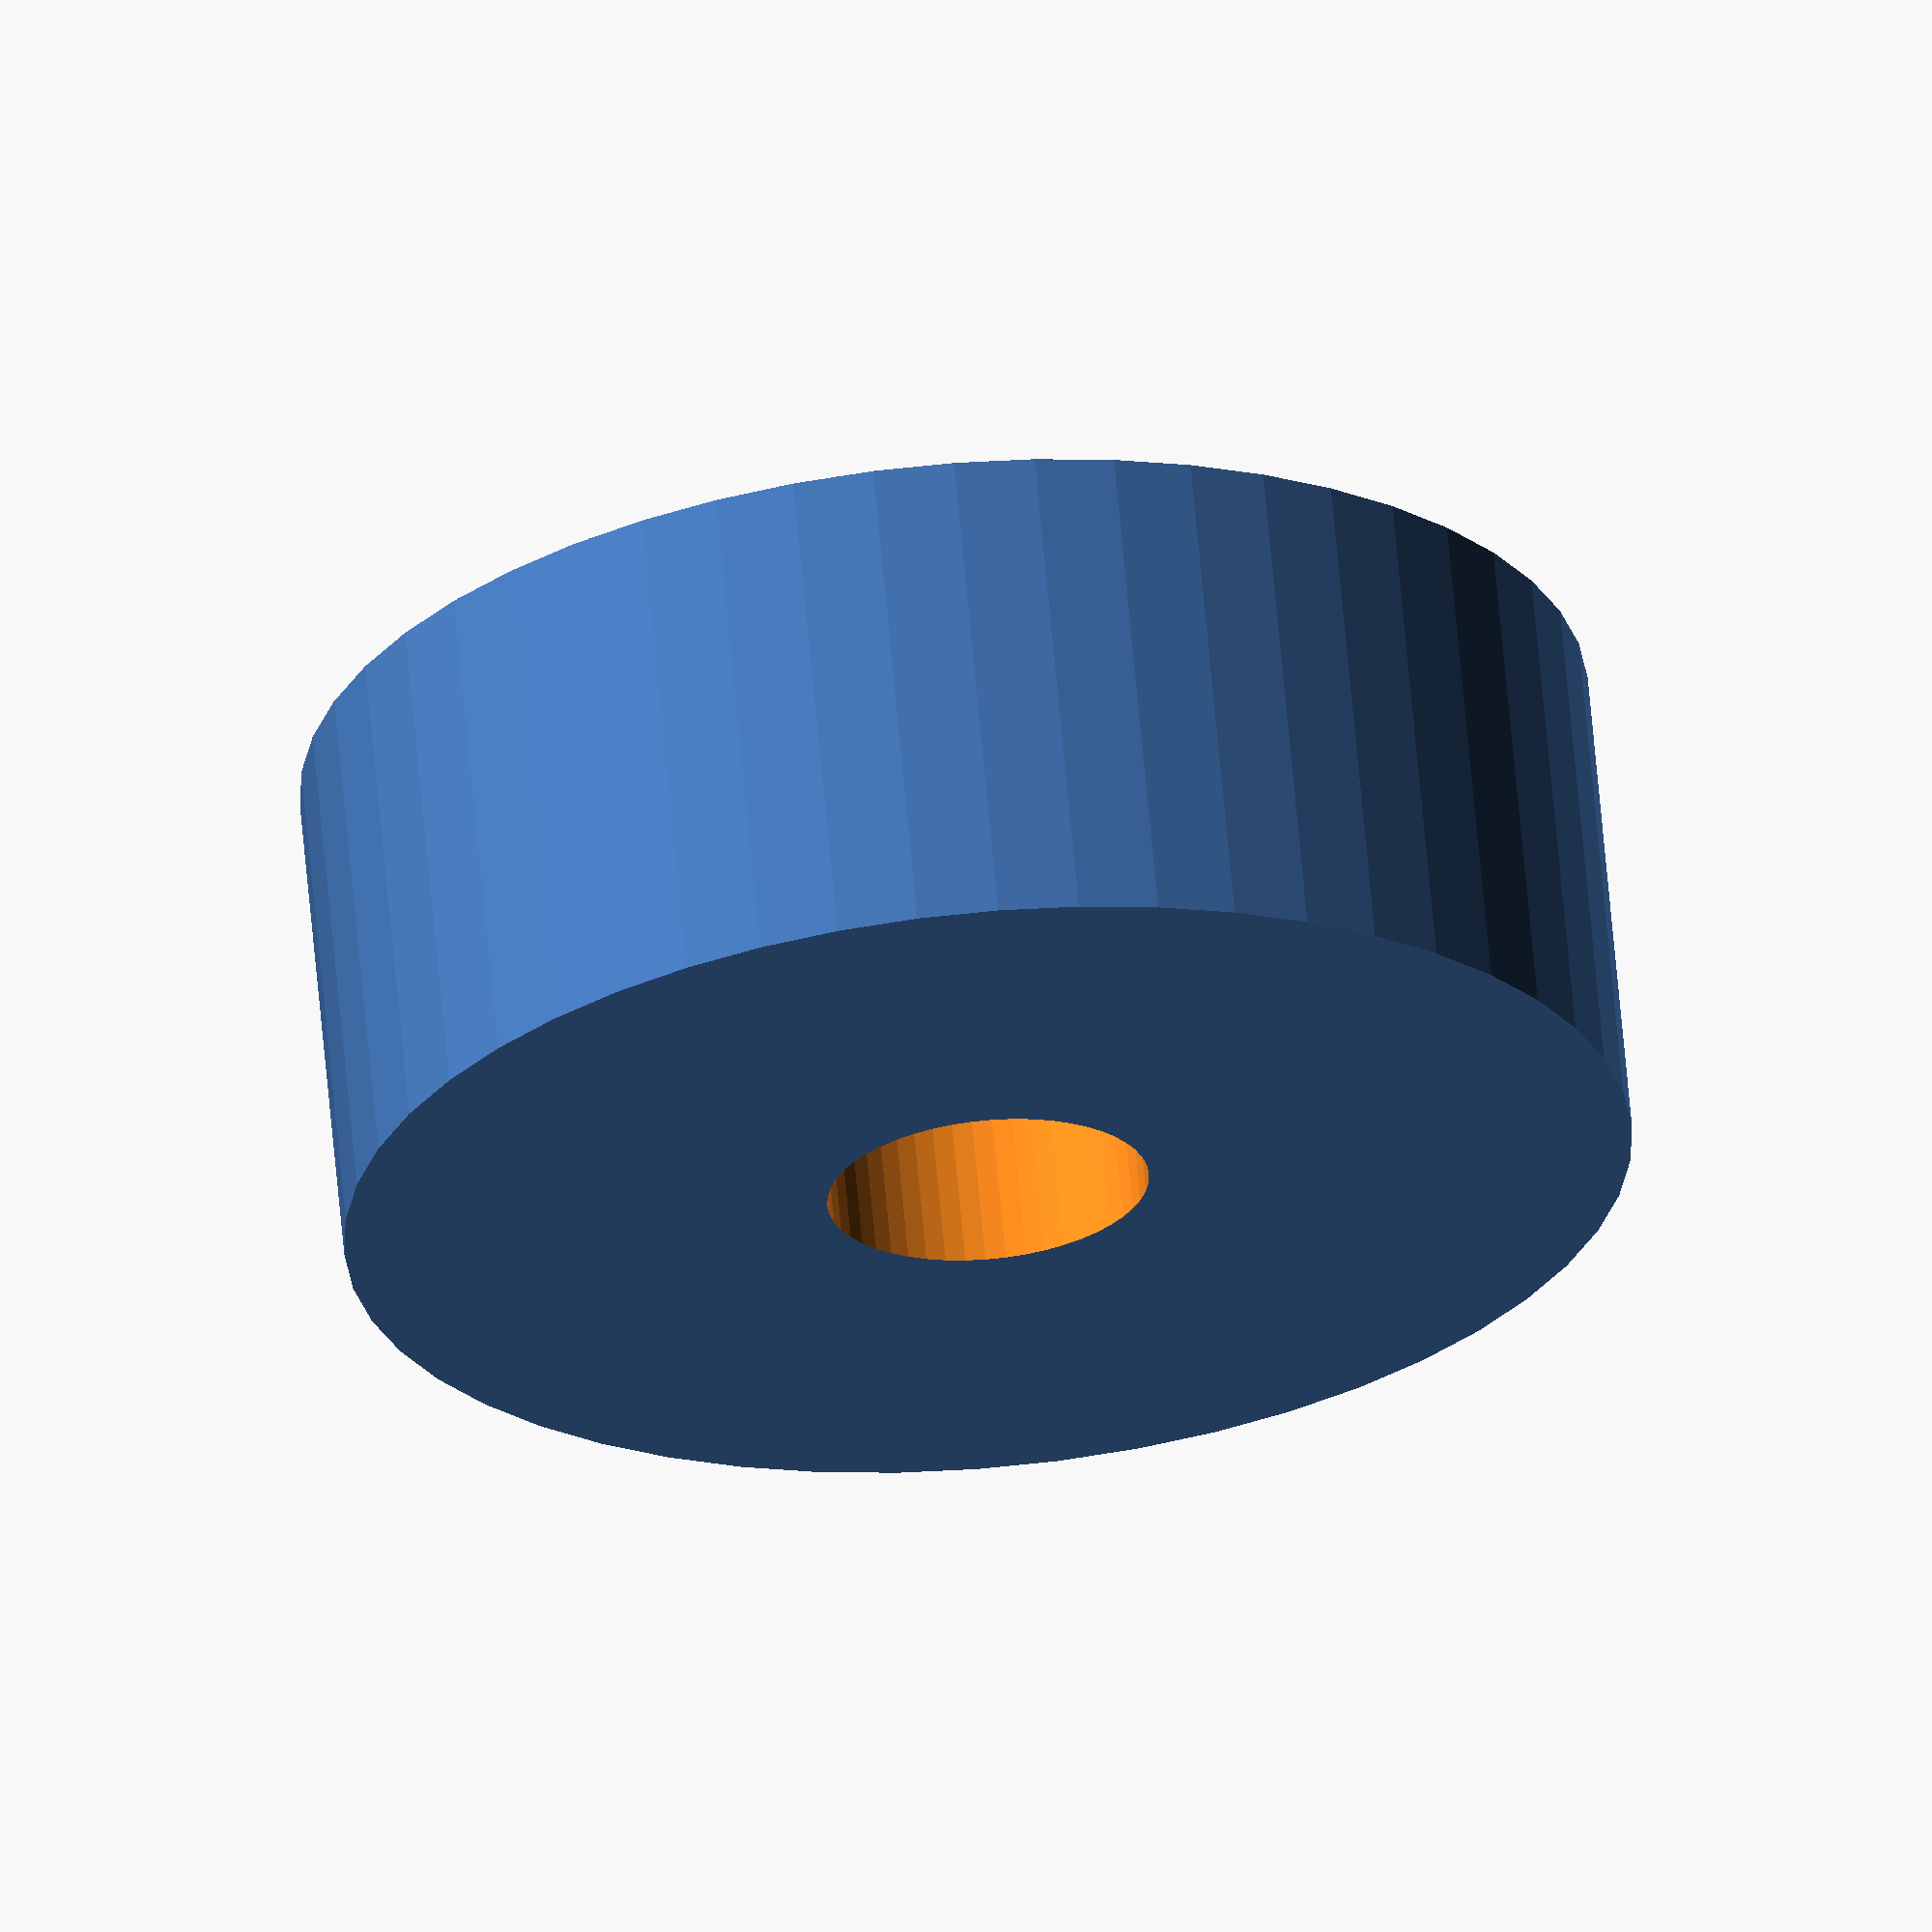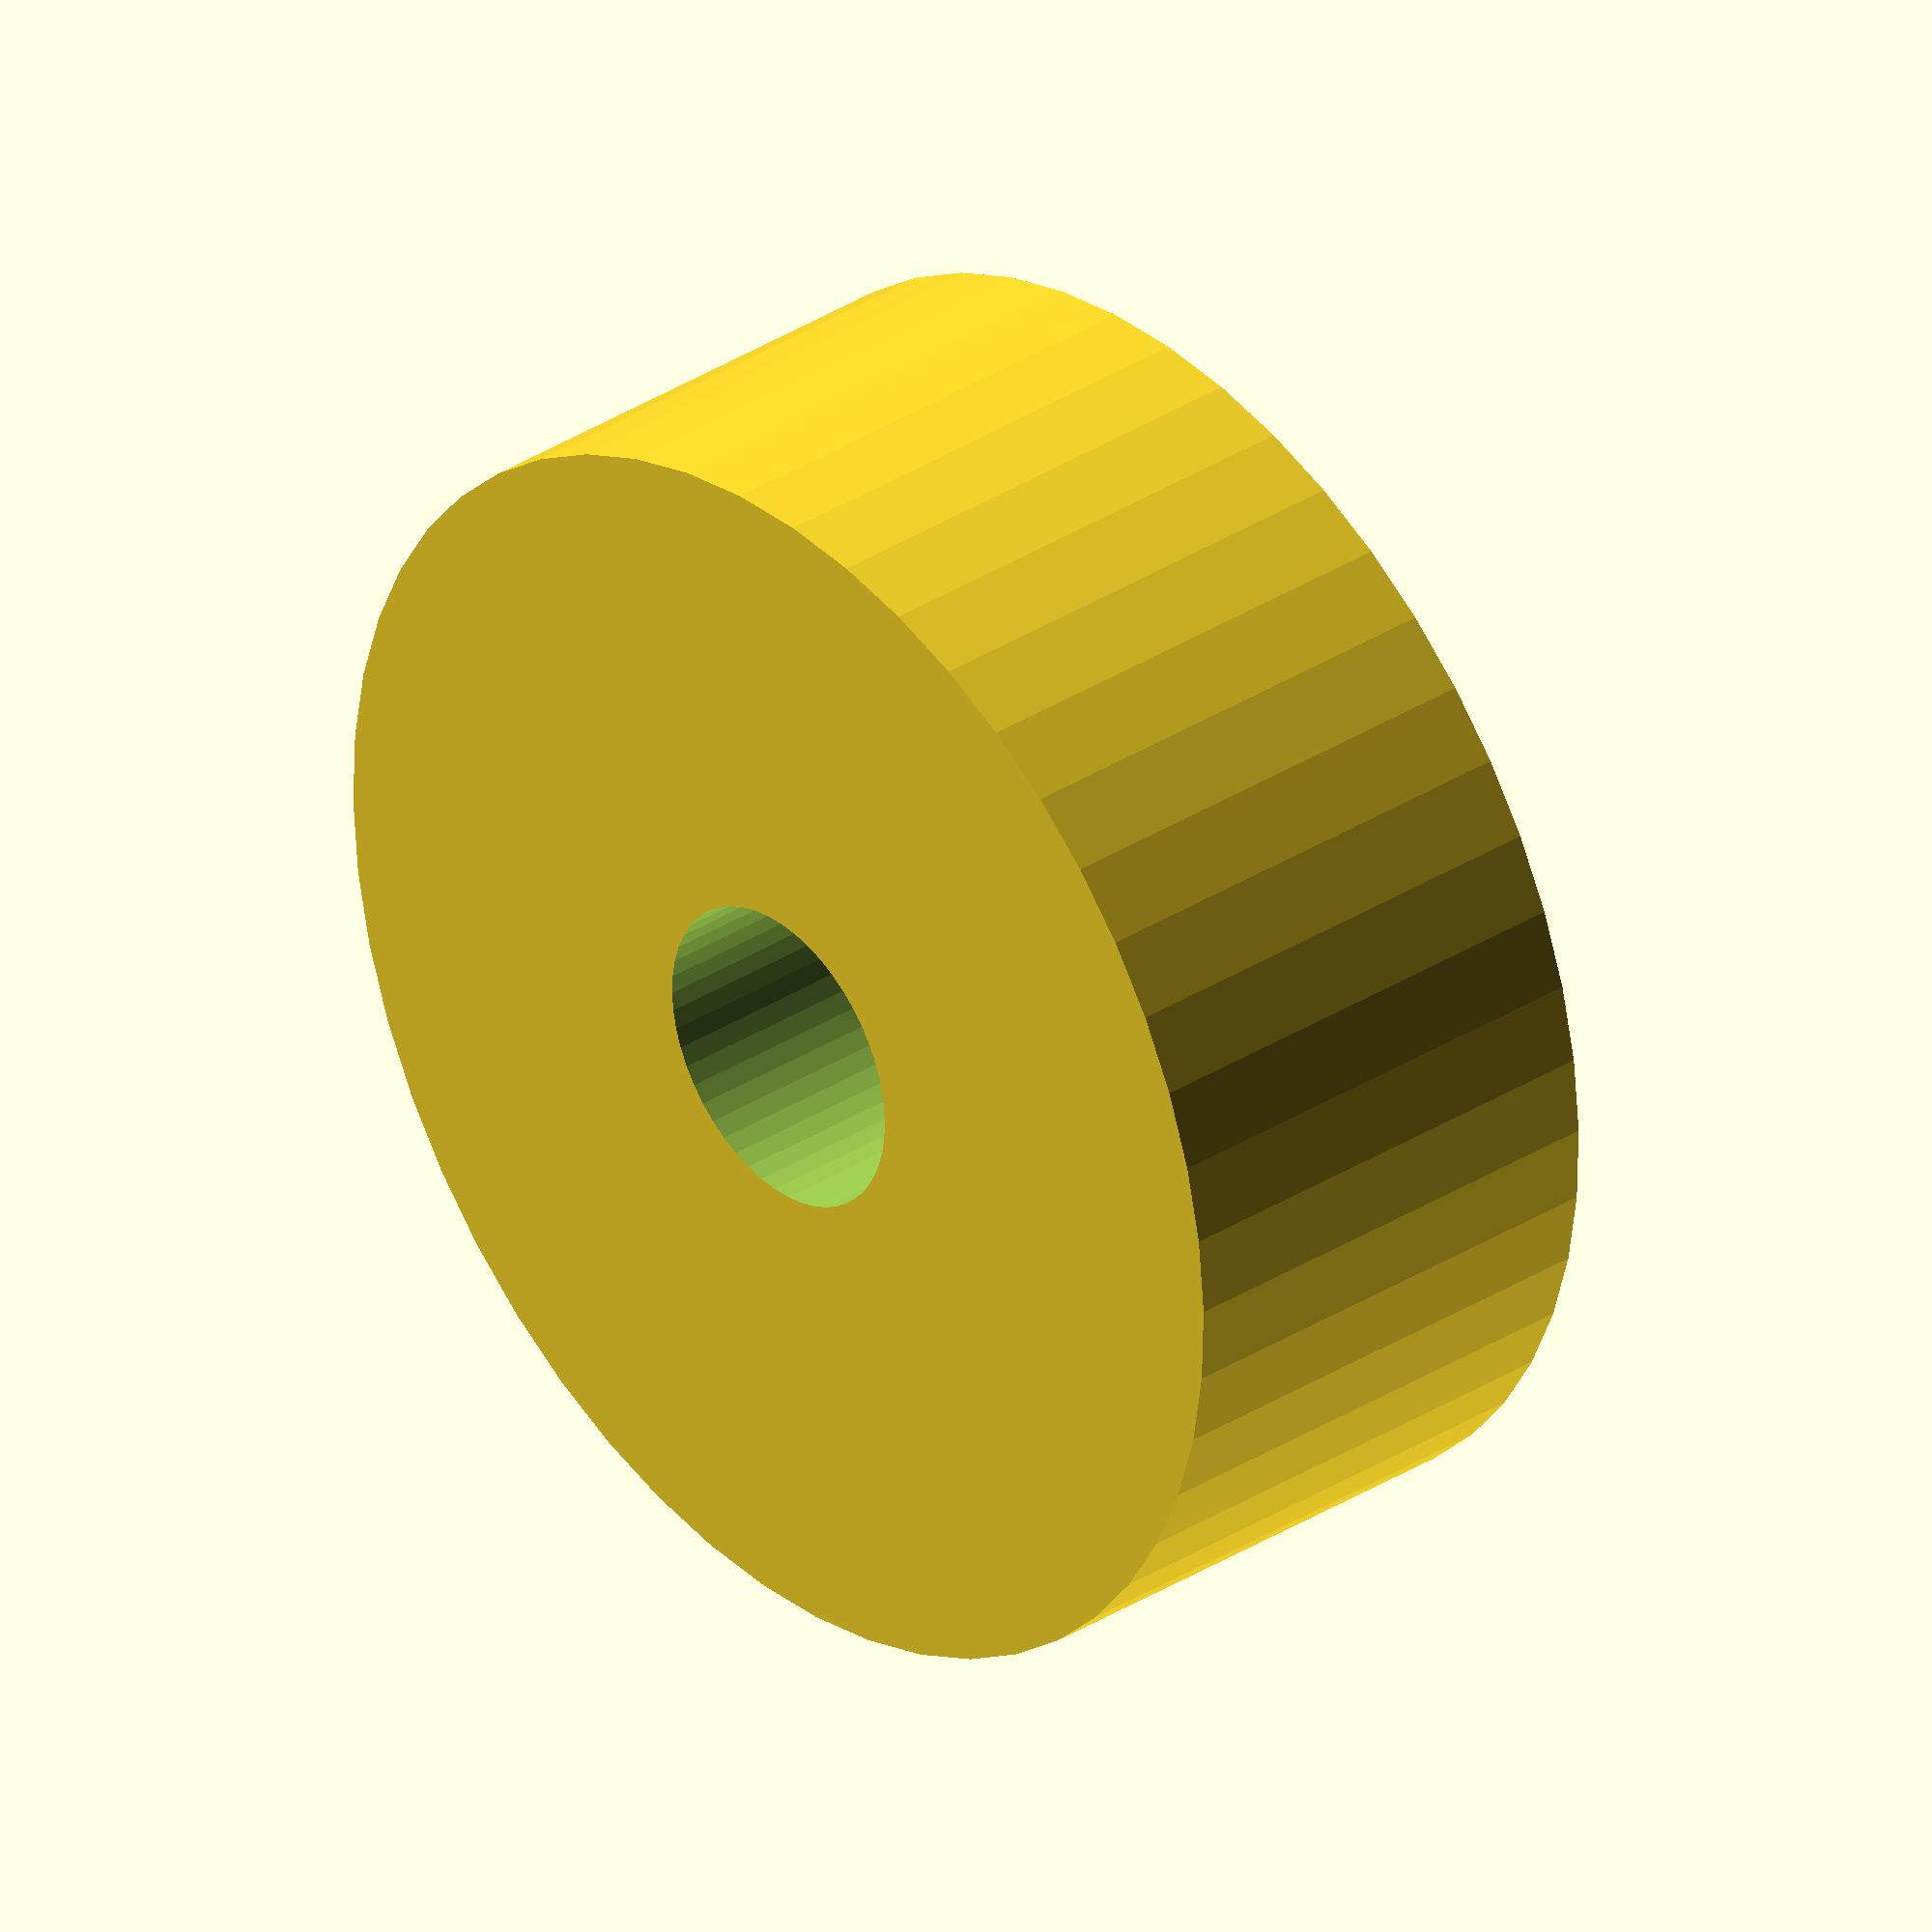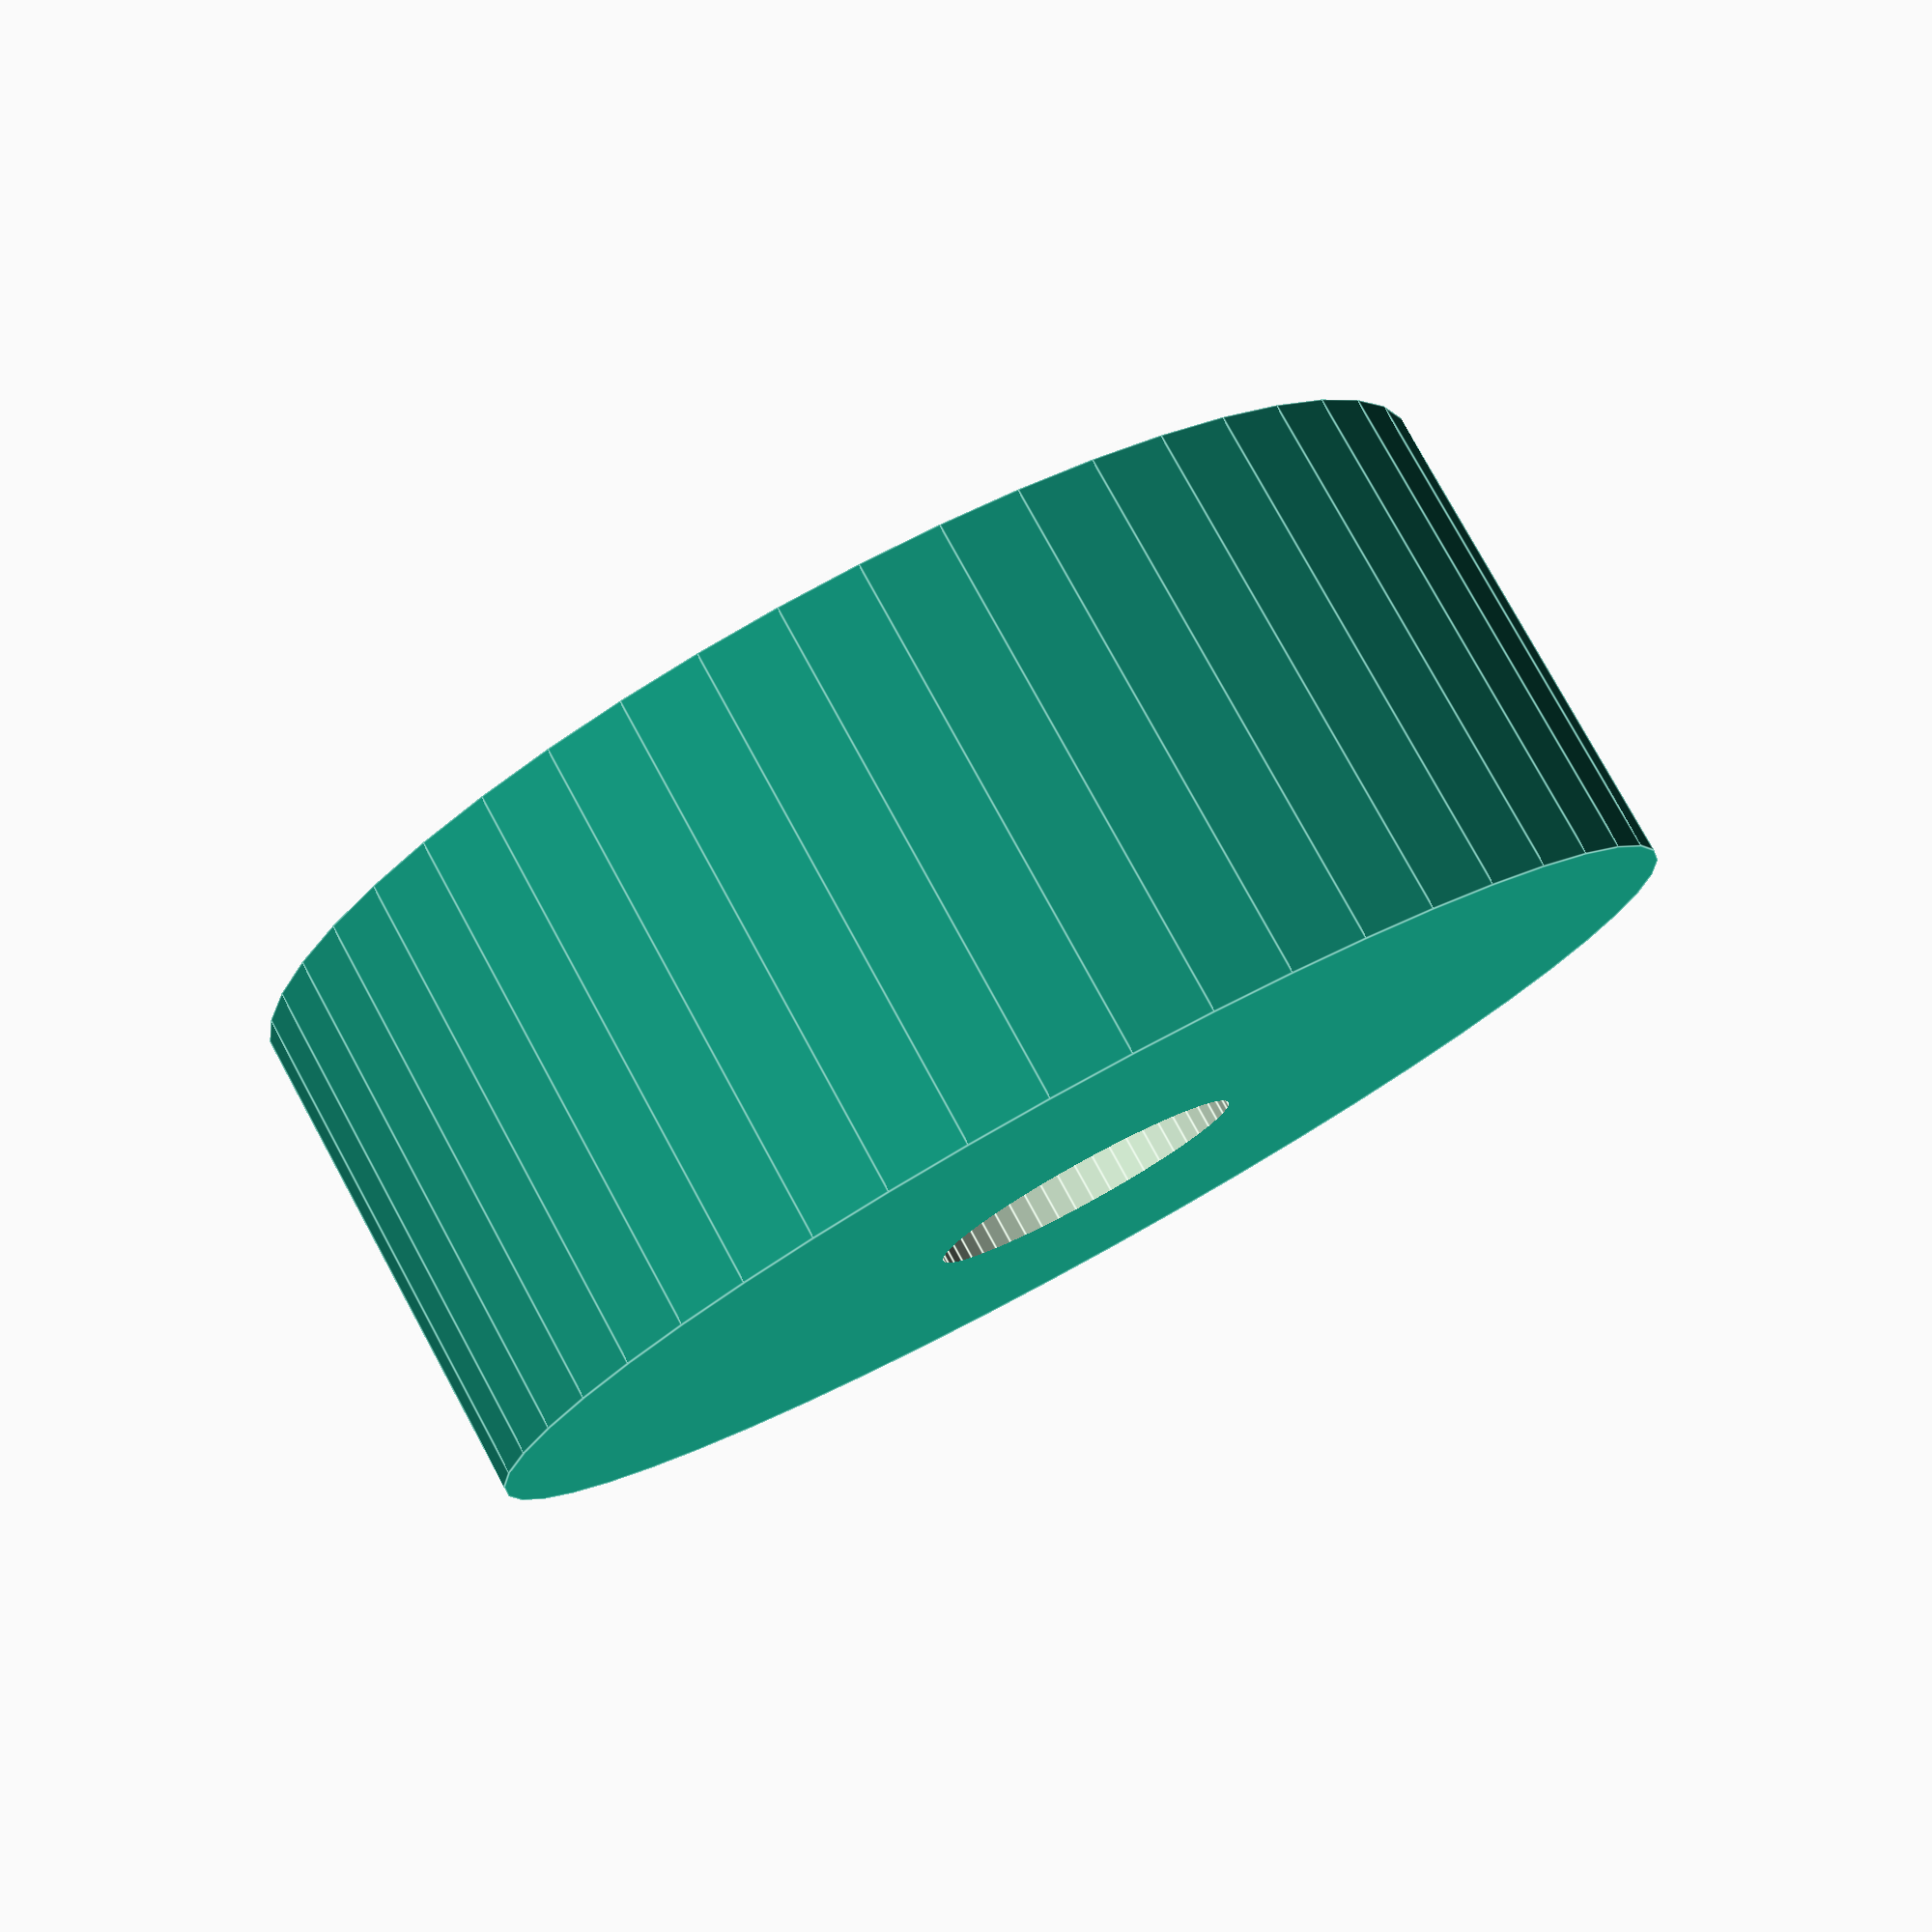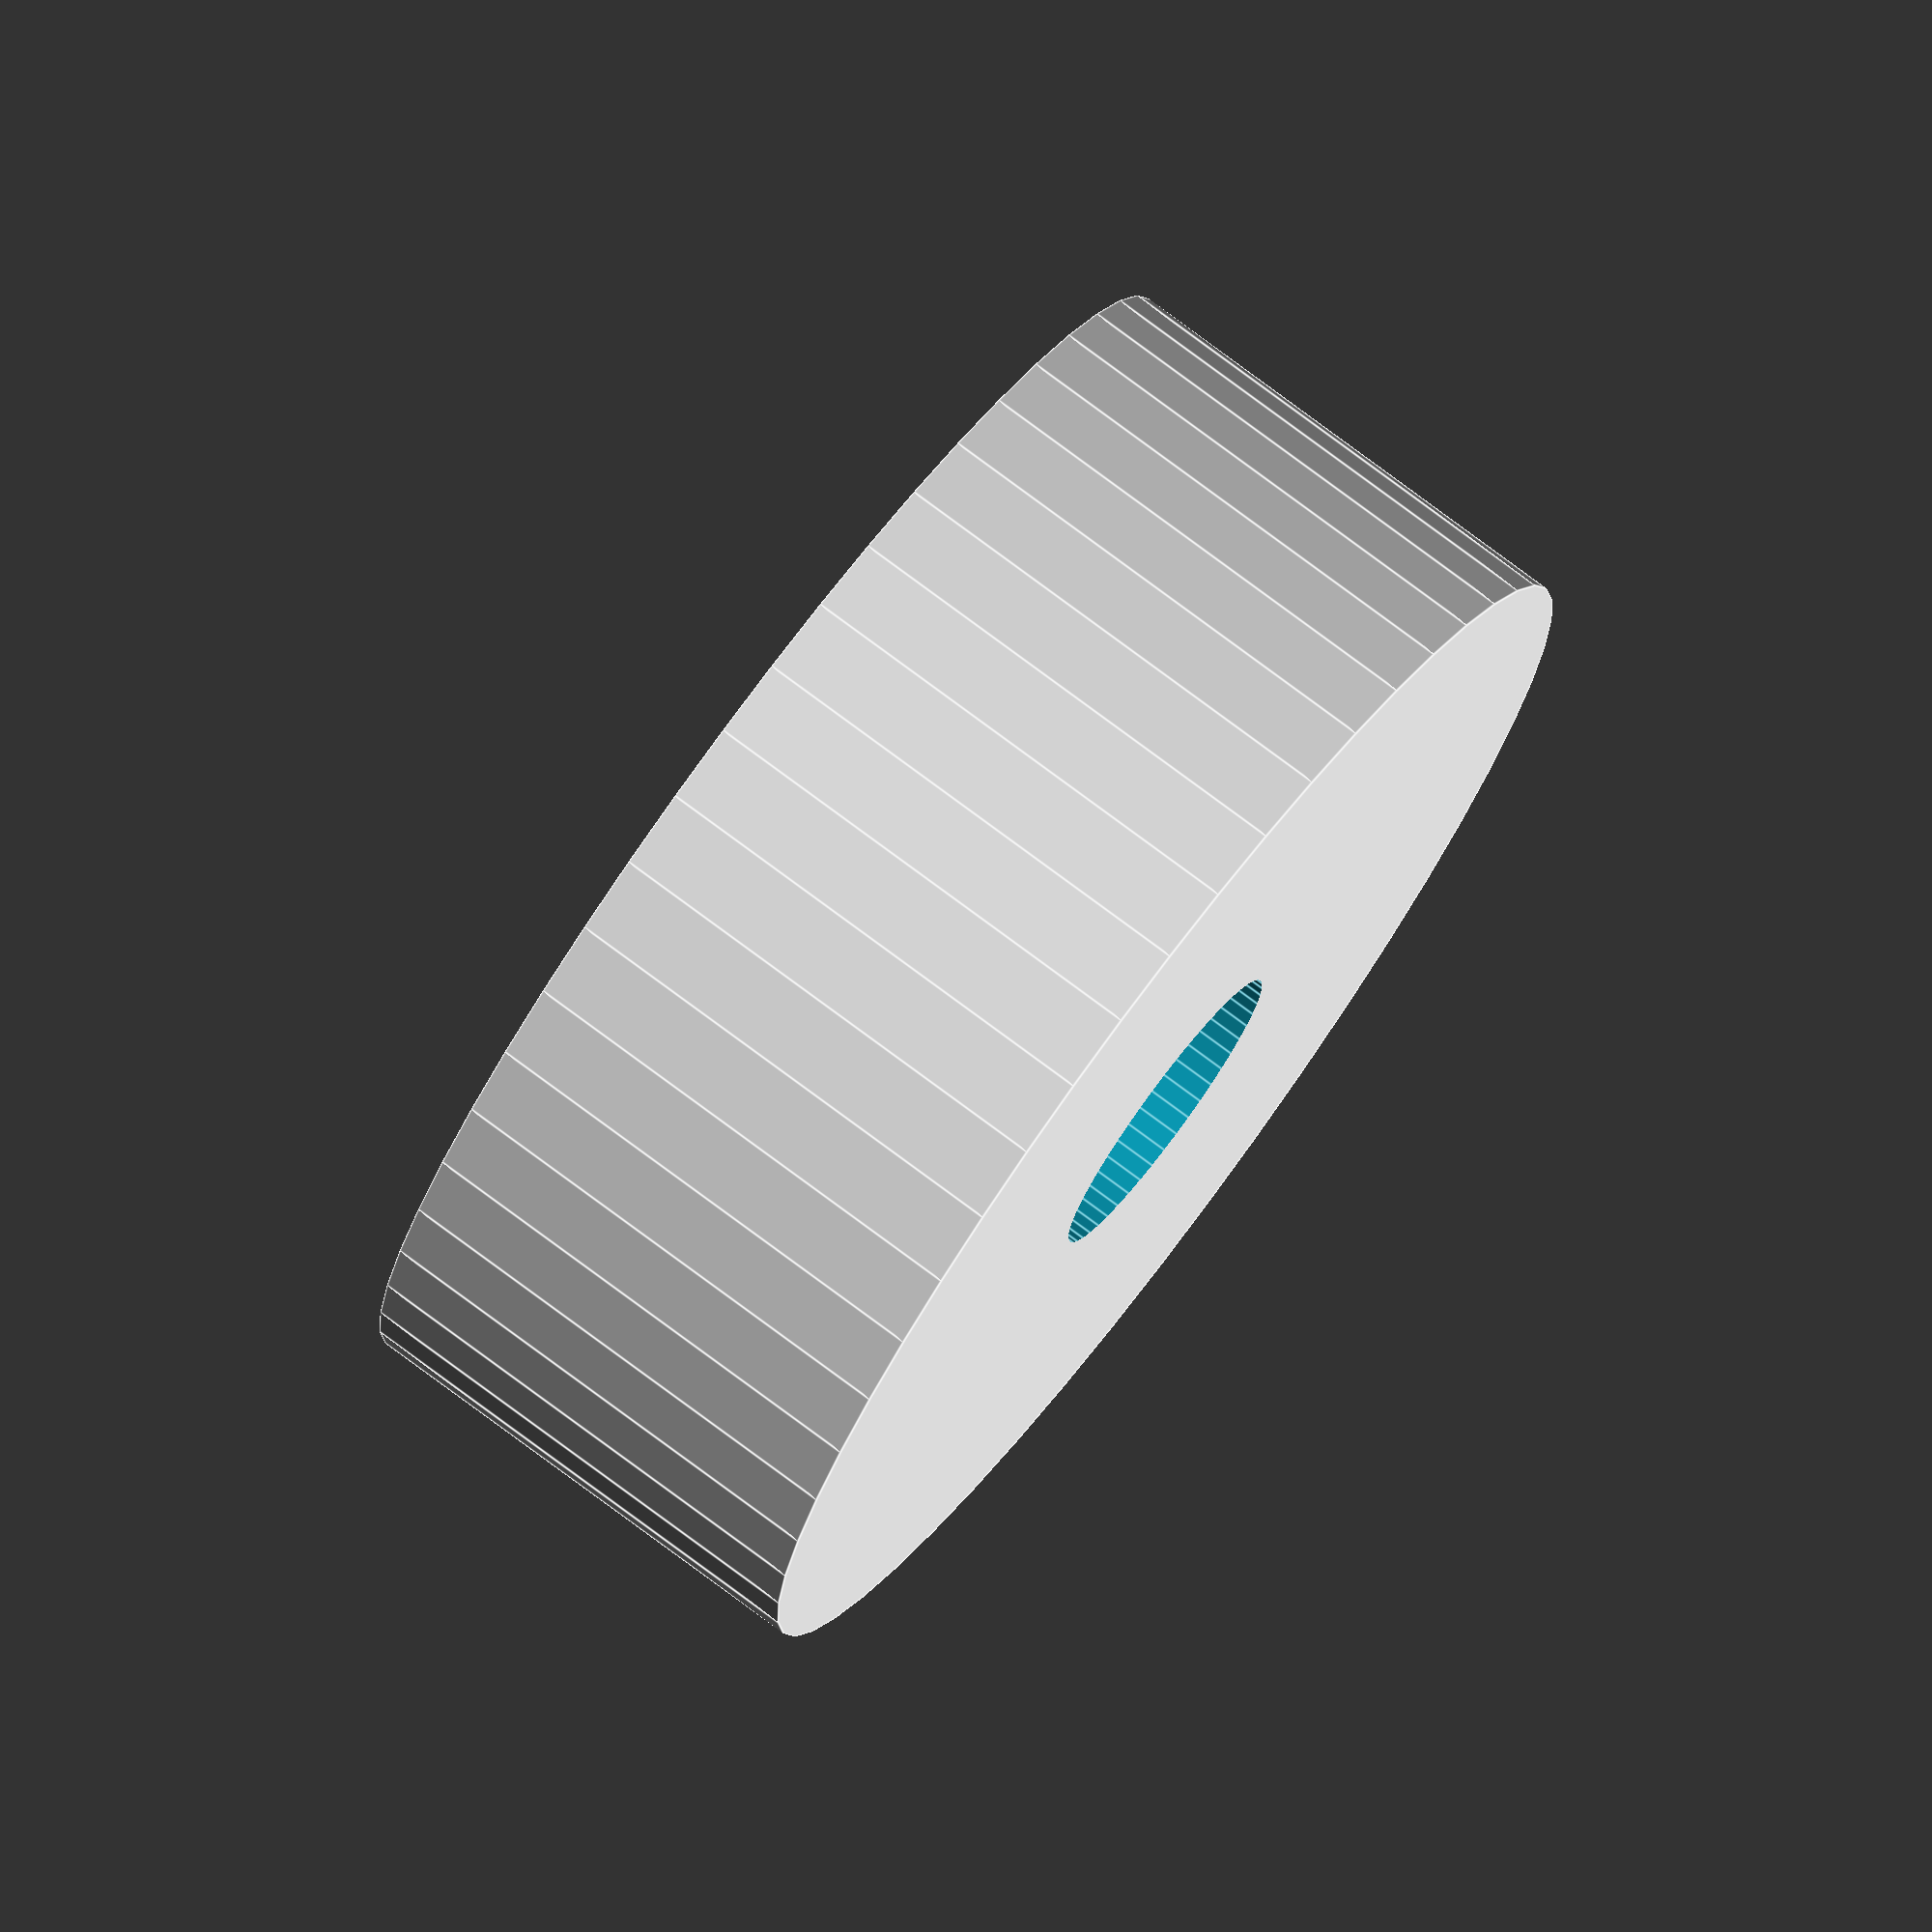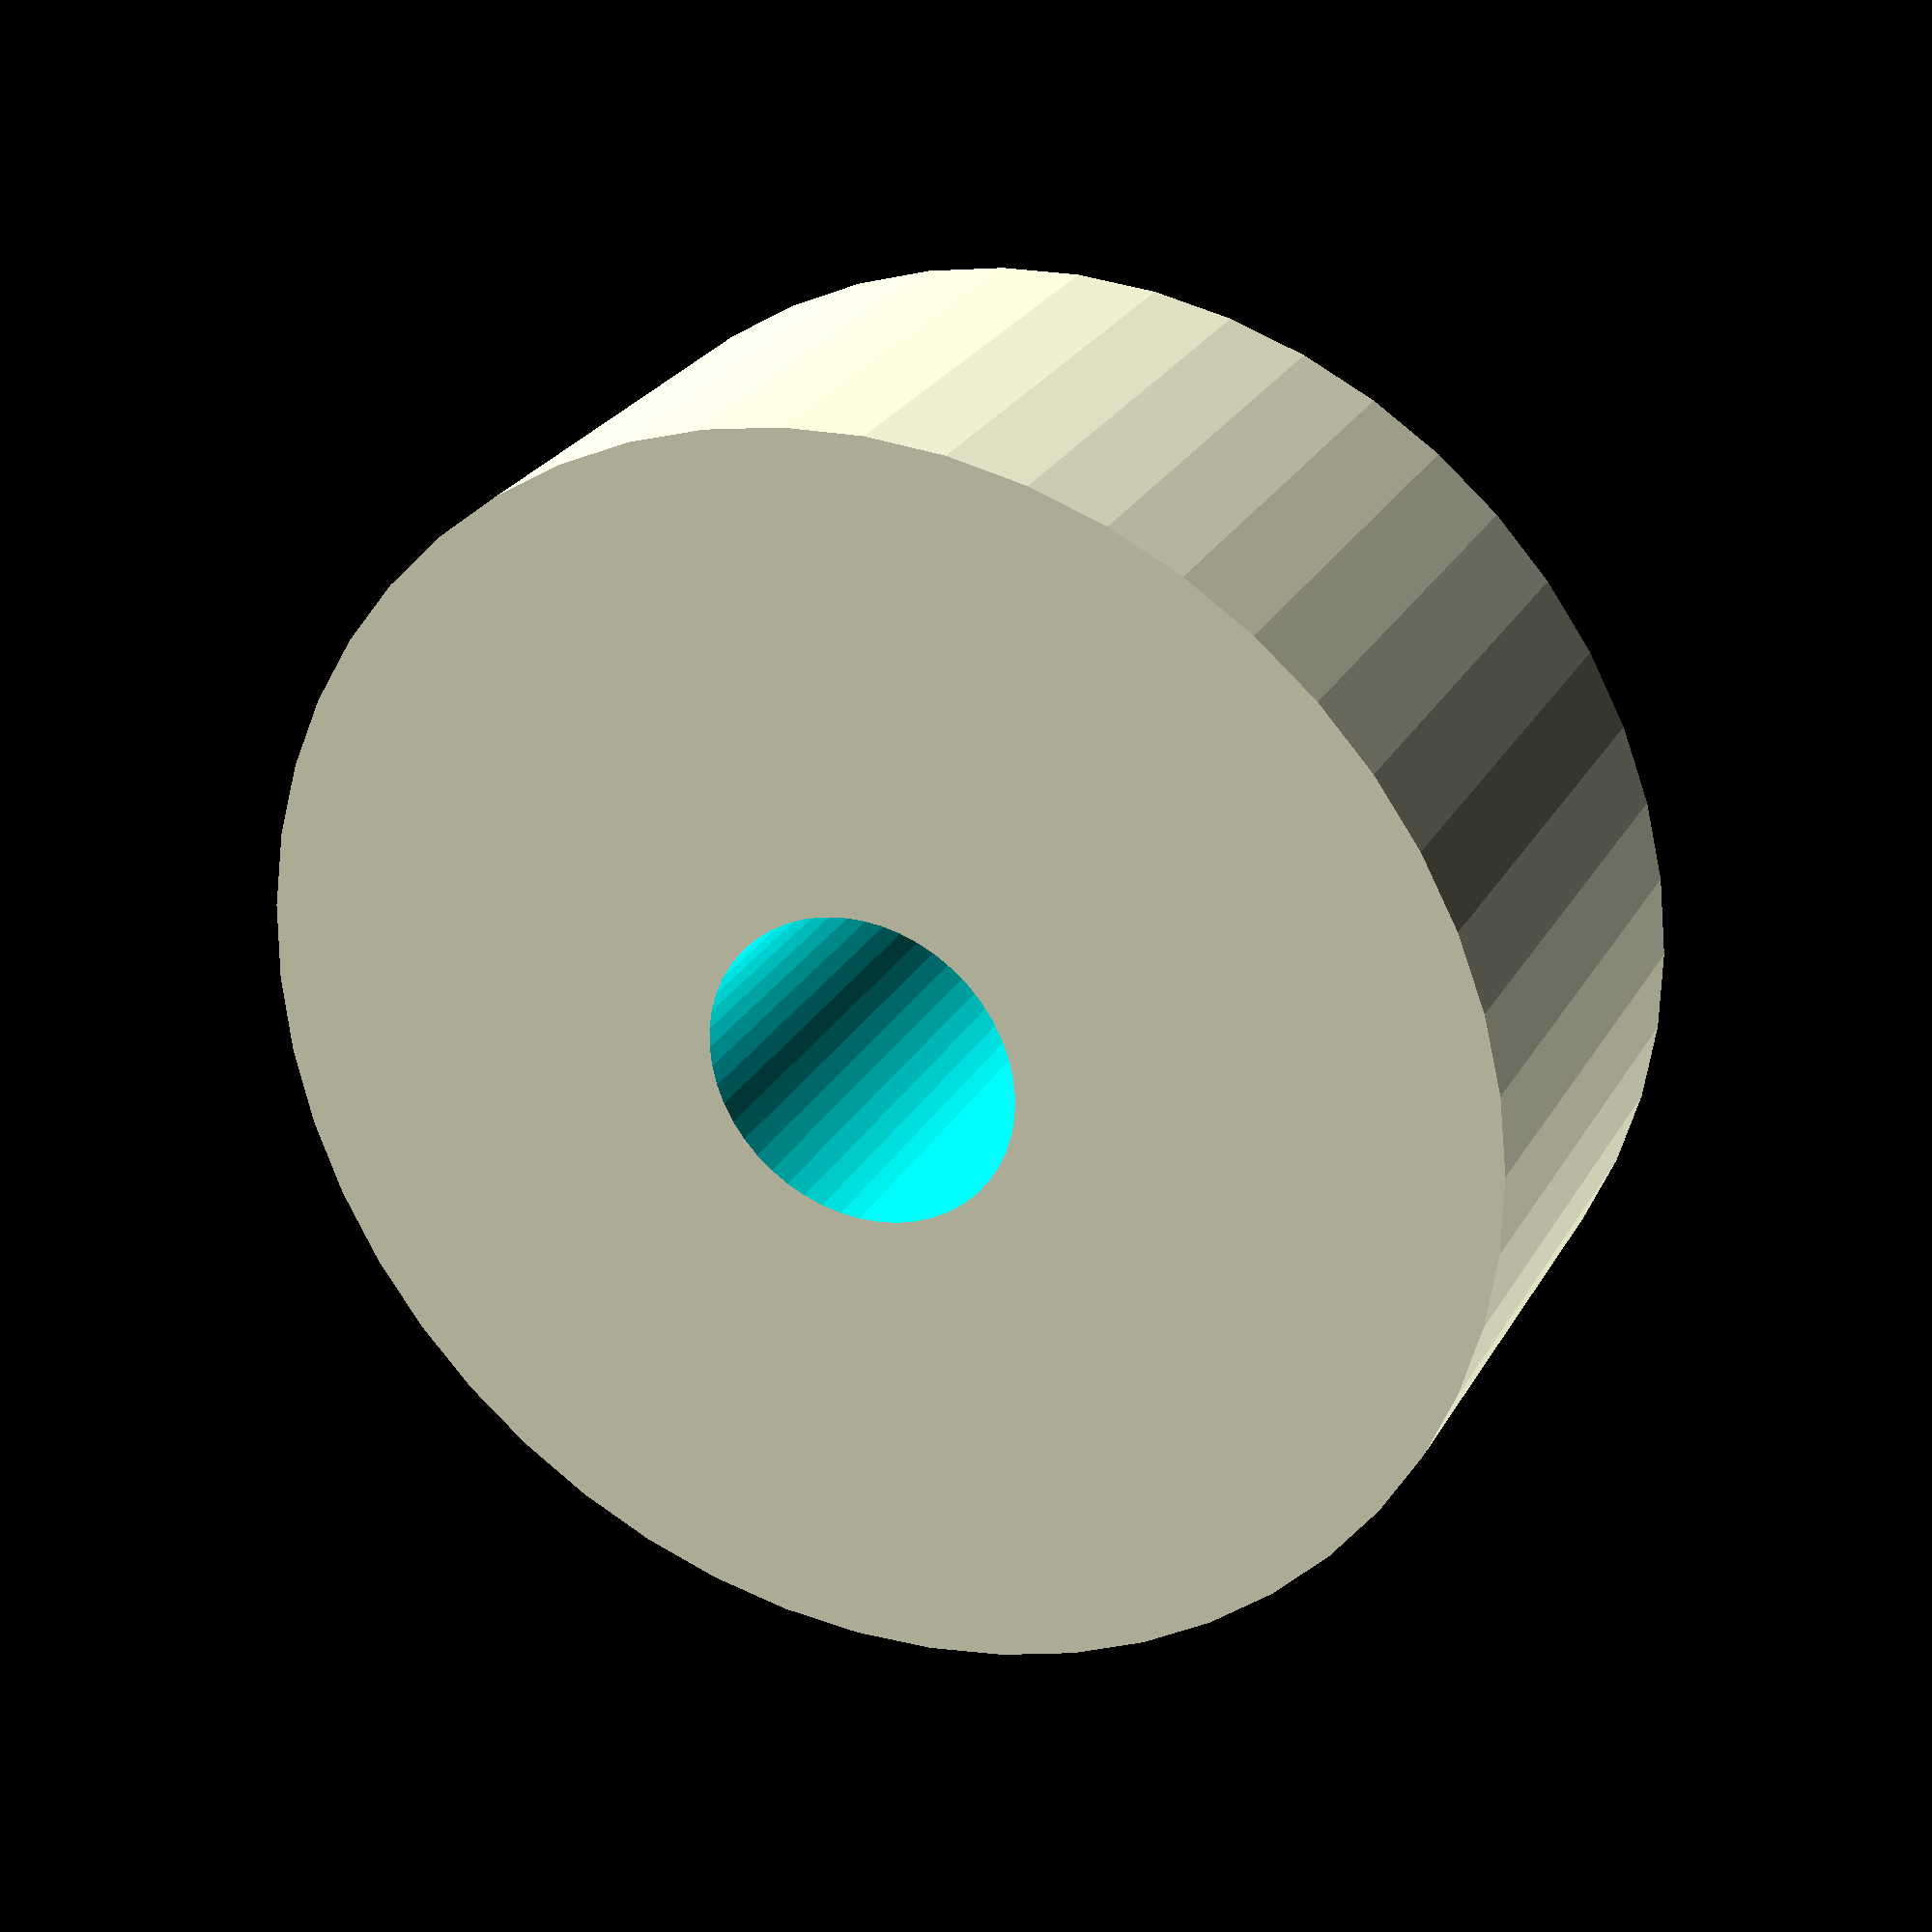
<openscad>
$fn = 50;


difference() {
	union() {
		translate(v = [0, 0, -5.0000000000]) {
			cylinder(h = 10, r = 13.0000000000);
		}
	}
	union() {
		translate(v = [0, 0, -100.0000000000]) {
			cylinder(h = 200, r = 3.2500000000);
		}
	}
}
</openscad>
<views>
elev=295.5 azim=74.7 roll=174.9 proj=o view=solid
elev=146.3 azim=88.0 roll=311.1 proj=o view=wireframe
elev=101.2 azim=296.3 roll=28.6 proj=p view=edges
elev=103.3 azim=141.1 roll=233.2 proj=o view=edges
elev=153.5 azim=105.3 roll=156.0 proj=p view=solid
</views>
